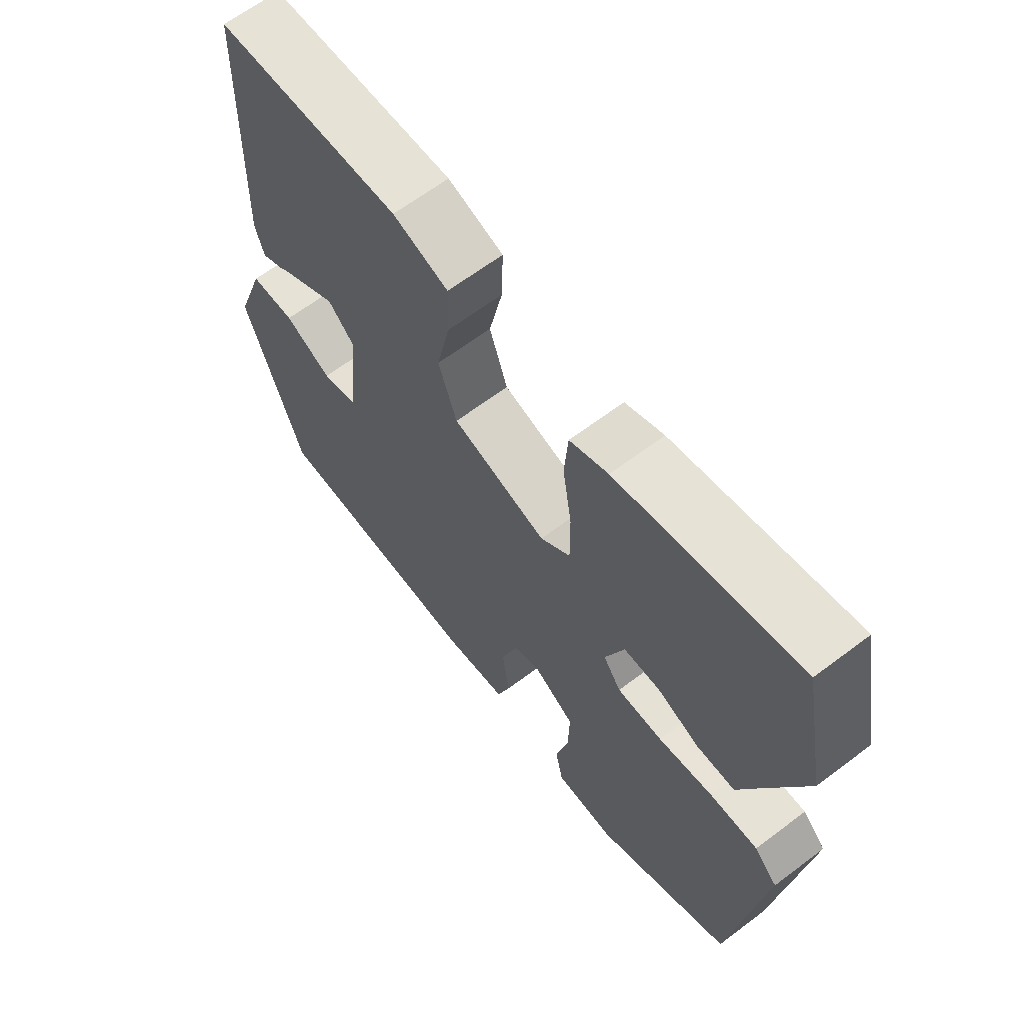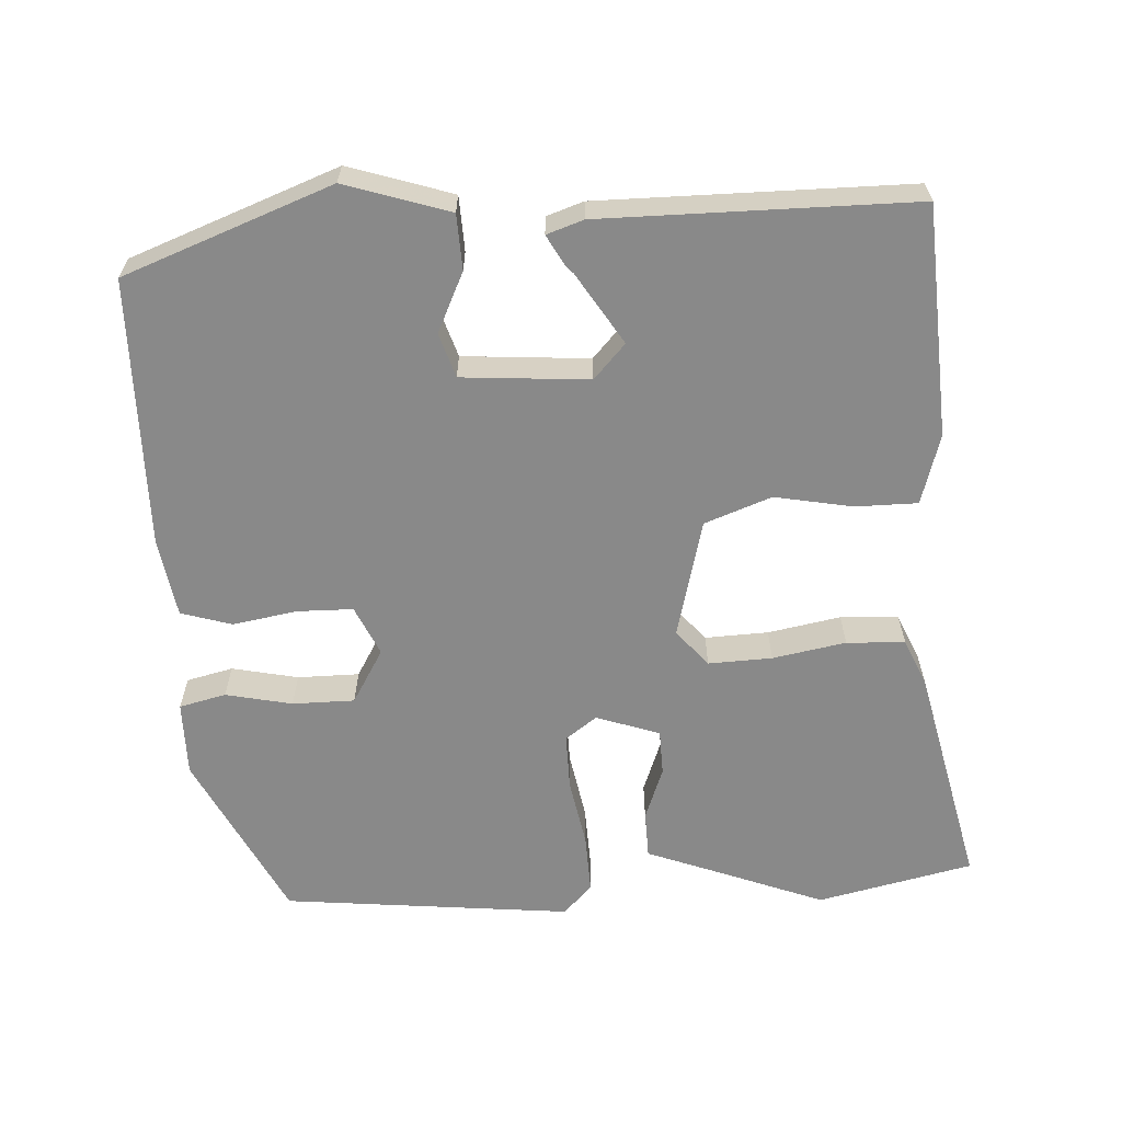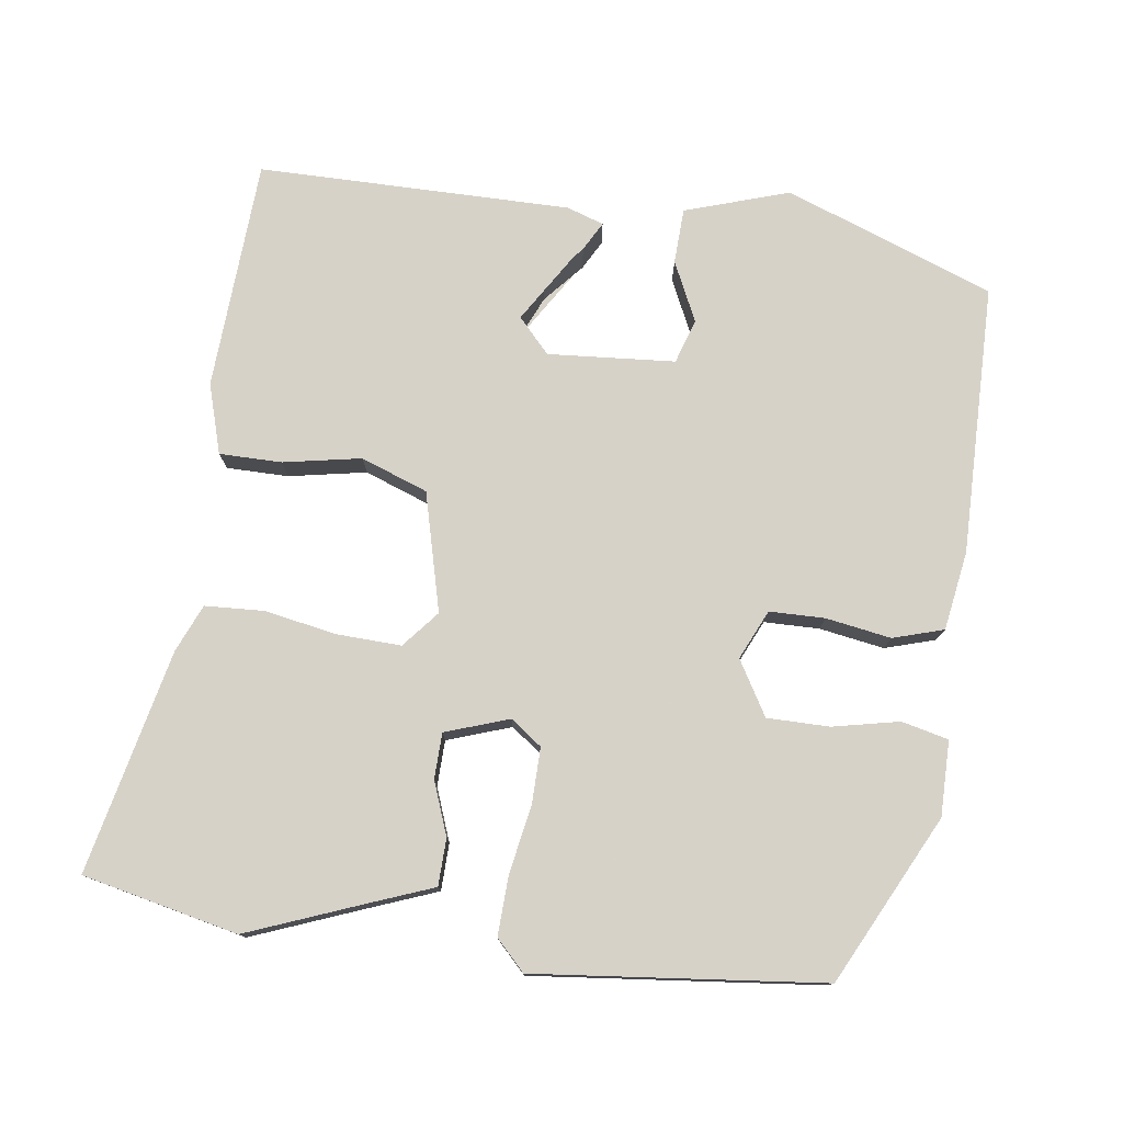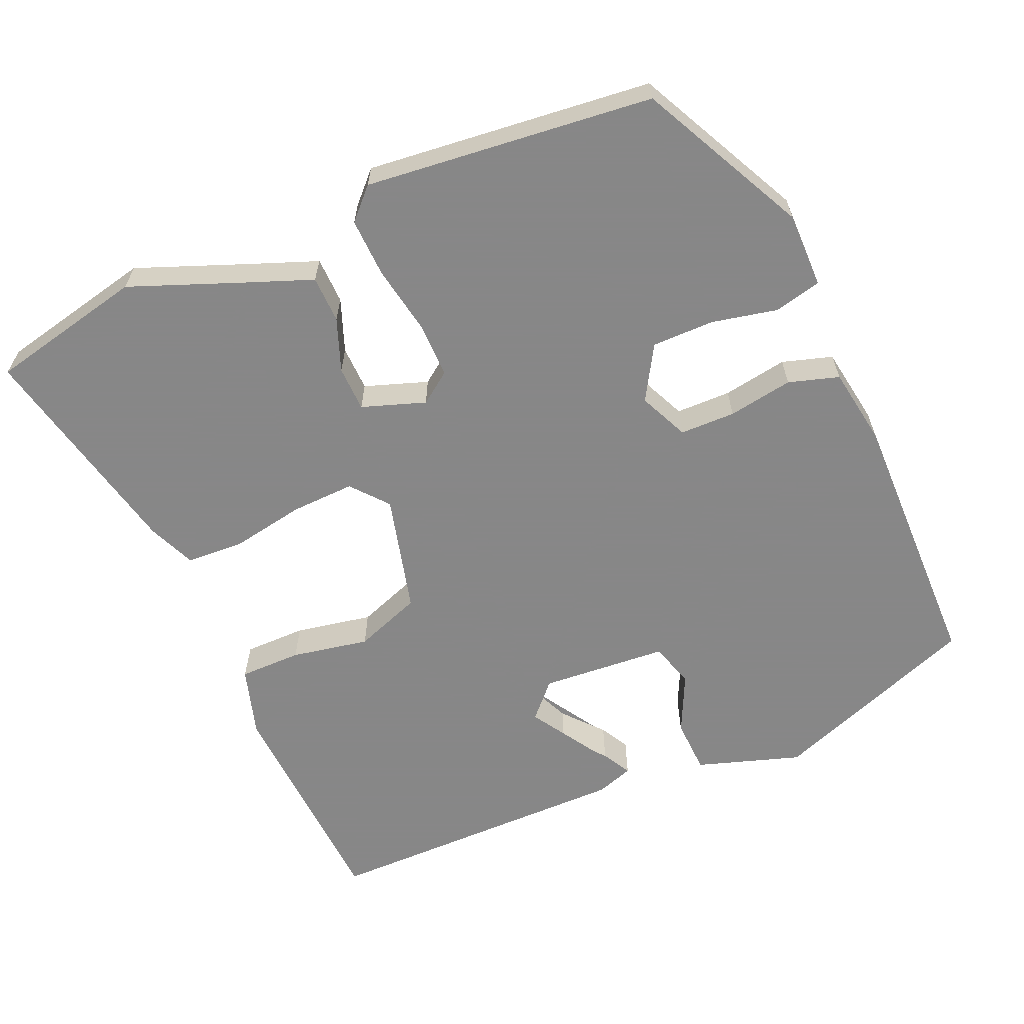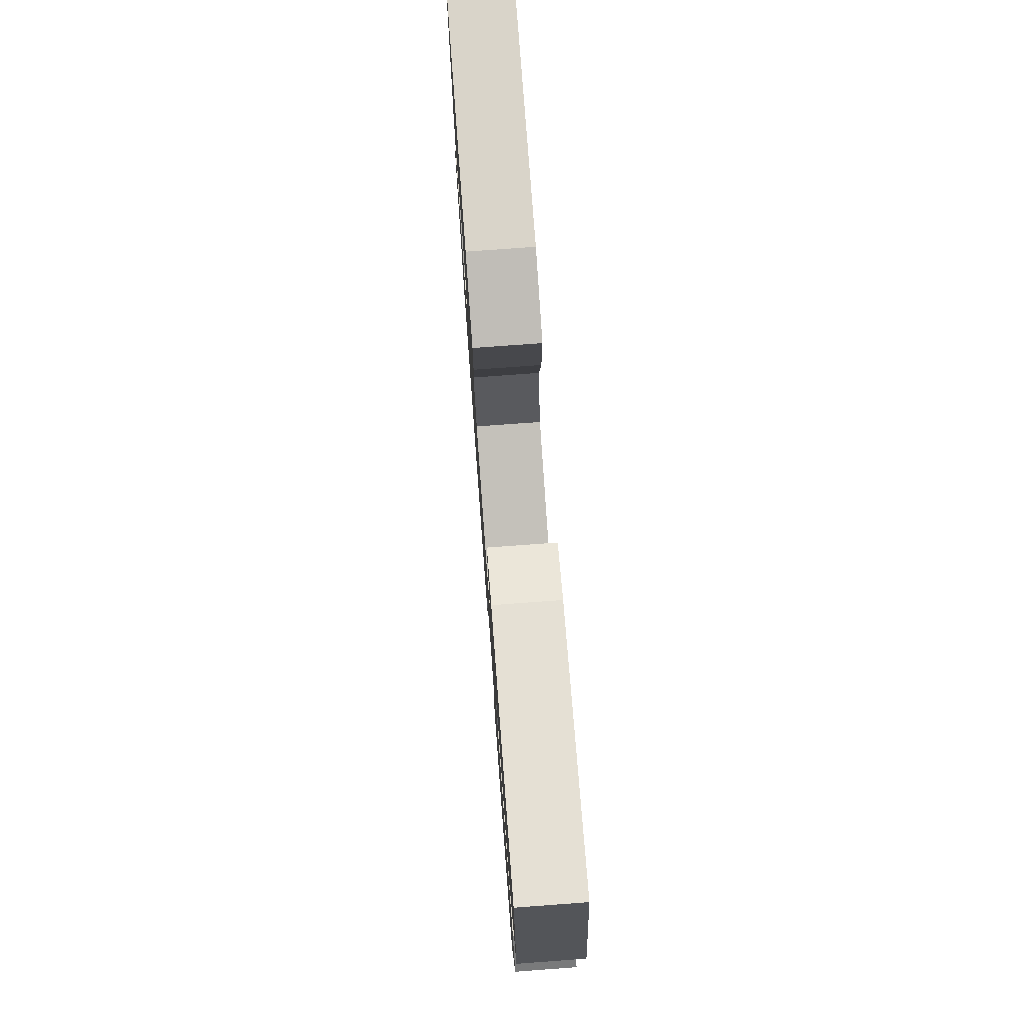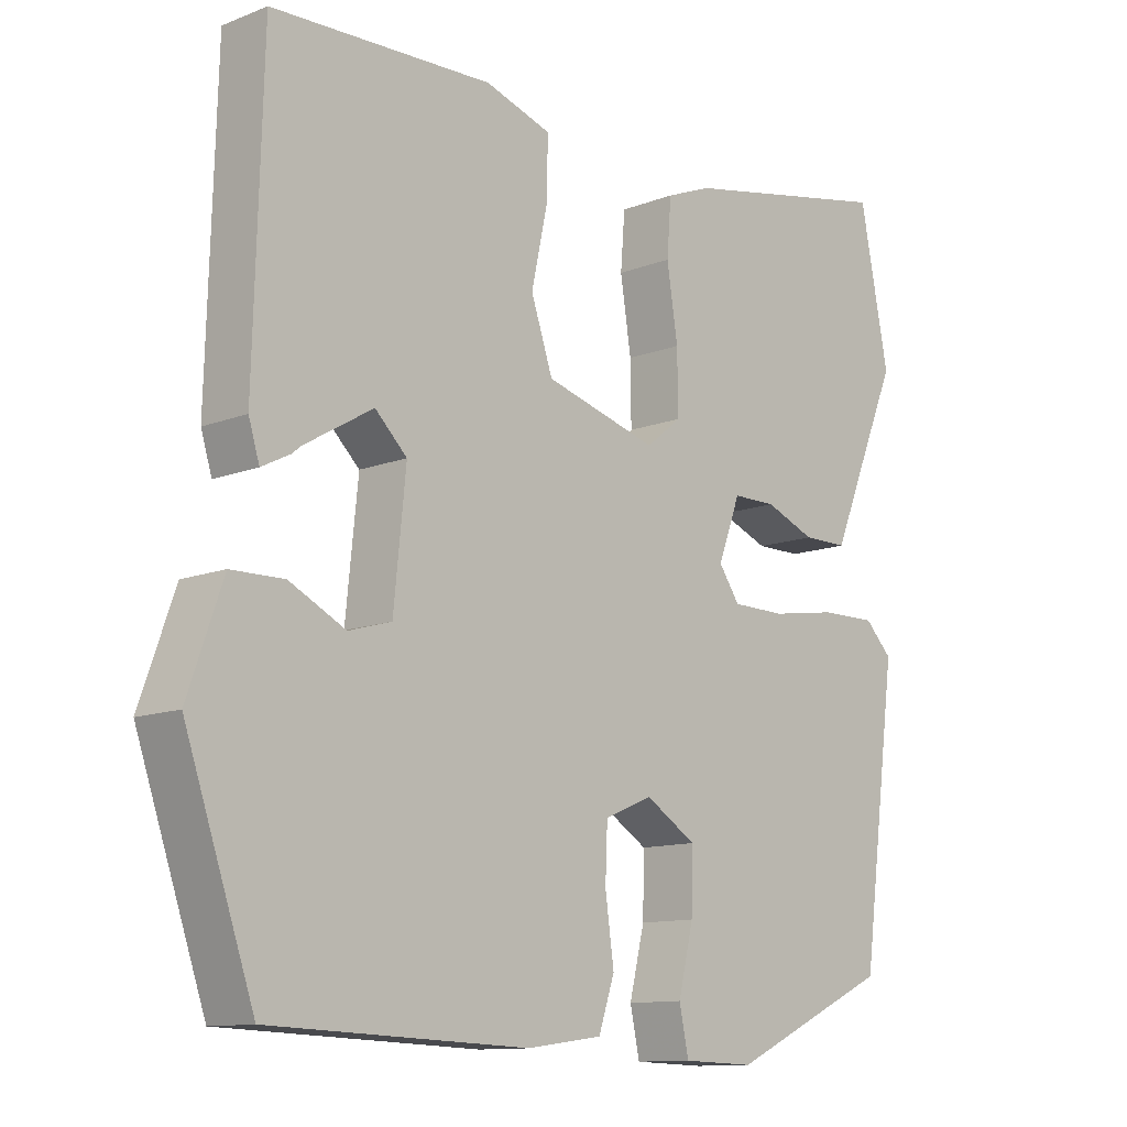
<metadata>
{"format":"obj","ext":"obj","renderer":"f3d","projection":"perspective","resolution":1024,"background":"white","views":[{"elev":64.4,"azim":52.7,"up":"+Z"},{"elev":-63.1,"azim":-85.2,"up":"+Y"},{"elev":77.3,"azim":99.3,"up":"+Y"},{"elev":-62.6,"azim":114.9,"up":"+Y"},{"elev":76.6,"azim":85.8,"up":"+Z"},{"elev":-11.7,"azim":-46.7,"up":"+Z"}]}
</metadata>
<code>
v 0.493 0.07 0.534
v 0.533 0.07 0.328
v 0.471 0.07 0.18
v 0.436 0.07 0.095
v 0.374 0.07 0.095
v 0.305 0.07 0.123
v 0.245 0.07 0.123
v 0.214 0.07 0.04
v 0.243 0.07 -0.002
v 0.317 0.07 -0.003
v 0.407 0.07 0.011
v 0.485 0.07 0.012
v 0.523 0.07 -0.027
v 0.473 0.07 -0.406
v 0.25 0.07 -0.51
v 0.151 0.07 -0.507
v 0.138 0.07 -0.445
v 0.159 0.07 -0.358
v 0.161 0.07 -0.276
v 0.091 0.07 -0.232
v 0.025 0.07 -0.26
v 0.022 0.07 -0.333
v 0.034 0.07 -0.419
v 0.012 0.07 -0.485
v -0.092 0.07 -0.499
v -0.447 0.07 -0.485
v -0.542 0.07 -0.208
v -0.494 0.07 -0.072
v -0.421 0.07 -0.071
v -0.344 0.07 -0.11
v -0.285 0.07 -0.093
v -0.268 0.07 0.074
v -0.312 0.07 0.117
v -0.366 0.07 0.095
v -0.419 0.07 0.051
v -0.458 0.07 0.031
v -0.473 0.07 0.08
v -0.461 0.07 0.492
v -0.157 0.07 0.501
v -0.066 0.07 0.471
v -0.068 0.07 0.389
v -0.09 0.07 0.287
v -0.06 0.07 0.198
v 0.095 0.07 0.154
v 0.144 0.07 0.193
v 0.143 0.07 0.277
v 0.128 0.07 0.374
v 0.134 0.07 0.451
v 0.197 0.07 0.476
v 0.493 0 0.534
v 0.533 0 0.328
v 0.471 0 0.18
v 0.436 0 0.095
v 0.374 0 0.095
v 0.305 0 0.123
v 0.245 0 0.123
v 0.214 0 0.04
v 0.243 0 -0.002
v 0.317 0 -0.003
v 0.407 0 0.011
v 0.485 0 0.012
v 0.523 0 -0.027
v 0.473 0 -0.406
v 0.25 0 -0.51
v 0.151 0 -0.507
v 0.138 0 -0.445
v 0.159 0 -0.358
v 0.161 0 -0.276
v 0.091 0 -0.232
v 0.025 0 -0.26
v 0.022 0 -0.333
v 0.034 0 -0.419
v 0.012 0 -0.485
v -0.092 0 -0.499
v -0.447 0 -0.485
v -0.542 0 -0.208
v -0.494 0 -0.072
v -0.421 0 -0.071
v -0.344 0 -0.11
v -0.285 0 -0.093
v -0.268 0 0.074
v -0.312 0 0.117
v -0.366 0 0.095
v -0.419 0 0.051
v -0.458 0 0.031
v -0.473 0 0.08
v -0.461 0 0.492
v -0.157 0 0.501
v -0.066 0 0.471
v -0.068 0 0.389
v -0.09 0 0.287
v -0.06 0 0.198
v 0.095 0 0.154
v 0.144 0 0.193
v 0.143 0 0.277
v 0.128 0 0.374
v 0.134 0 0.451
v 0.197 0 0.476
f 1 2 3
f 49 1 3
f 48 49 3
f 47 48 3
f 46 47 3
f 4 5 6
f 3 4 6
f 46 3 6
f 45 46 6
f 44 45 6 7
f 40 41 42
f 39 40 42
f 38 39 42
f 37 38 42
f 36 37 42
f 34 35 36
f 28 29 30
f 27 28 30
f 26 27 30
f 25 26 30
f 24 25 30
f 23 24 30
f 22 23 30
f 21 22 30 31
f 20 21 31 32
f 16 17 18
f 15 16 18
f 14 15 18
f 13 14 18
f 12 13 18
f 11 12 18
f 10 11 18
f 9 10 18 19
f 20 32 33
f 19 20 33
f 9 19 33
f 8 9 33
f 44 7 8 33
f 43 44 33
f 42 43 33
f 36 42 33
f 36 34 33
f 52 51 50
f 52 50 98
f 52 98 97
f 52 97 96
f 52 96 95
f 55 54 53
f 55 53 52
f 55 52 95
f 55 95 94
f 56 55 94 93
f 91 90 89
f 91 89 88
f 91 88 87
f 91 87 86
f 91 86 85
f 85 84 83
f 79 78 77
f 79 77 76
f 79 76 75
f 79 75 74
f 79 74 73
f 79 73 72
f 79 72 71
f 80 79 71 70
f 81 80 70 69
f 67 66 65
f 67 65 64
f 67 64 63
f 67 63 62
f 67 62 61
f 67 61 60
f 67 60 59
f 68 67 59 58
f 82 81 69
f 82 69 68
f 82 68 58
f 82 58 57
f 82 57 56 93
f 82 93 92
f 82 92 91
f 82 91 85
f 82 83 85
f 1 50 51 2
f 2 51 52 3
f 3 52 53 4
f 4 53 54 5
f 5 54 55 6
f 6 55 56 7
f 7 56 57 8
f 8 57 58 9
f 9 58 59 10
f 10 59 60 11
f 11 60 61 12
f 12 61 62 13
f 13 62 63 14
f 14 63 64 15
f 15 64 65 16
f 16 65 66 17
f 17 66 67 18
f 18 67 68 19
f 19 68 69 20
f 20 69 70 21
f 21 70 71 22
f 22 71 72 23
f 23 72 73 24
f 24 73 74 25
f 25 74 75 26
f 26 75 76 27
f 27 76 77 28
f 28 77 78 29
f 29 78 79 30
f 30 79 80 31
f 31 80 81 32
f 32 81 82 33
f 33 82 83 34
f 34 83 84 35
f 35 84 85 36
f 36 85 86 37
f 37 86 87 38
f 38 87 88 39
f 39 88 89 40
f 40 89 90 41
f 41 90 91 42
f 42 91 92 43
f 43 92 93 44
f 44 93 94 45
f 45 94 95 46
f 46 95 96 47
f 47 96 97 48
f 48 97 98 49
f 49 98 50 1

</code>
